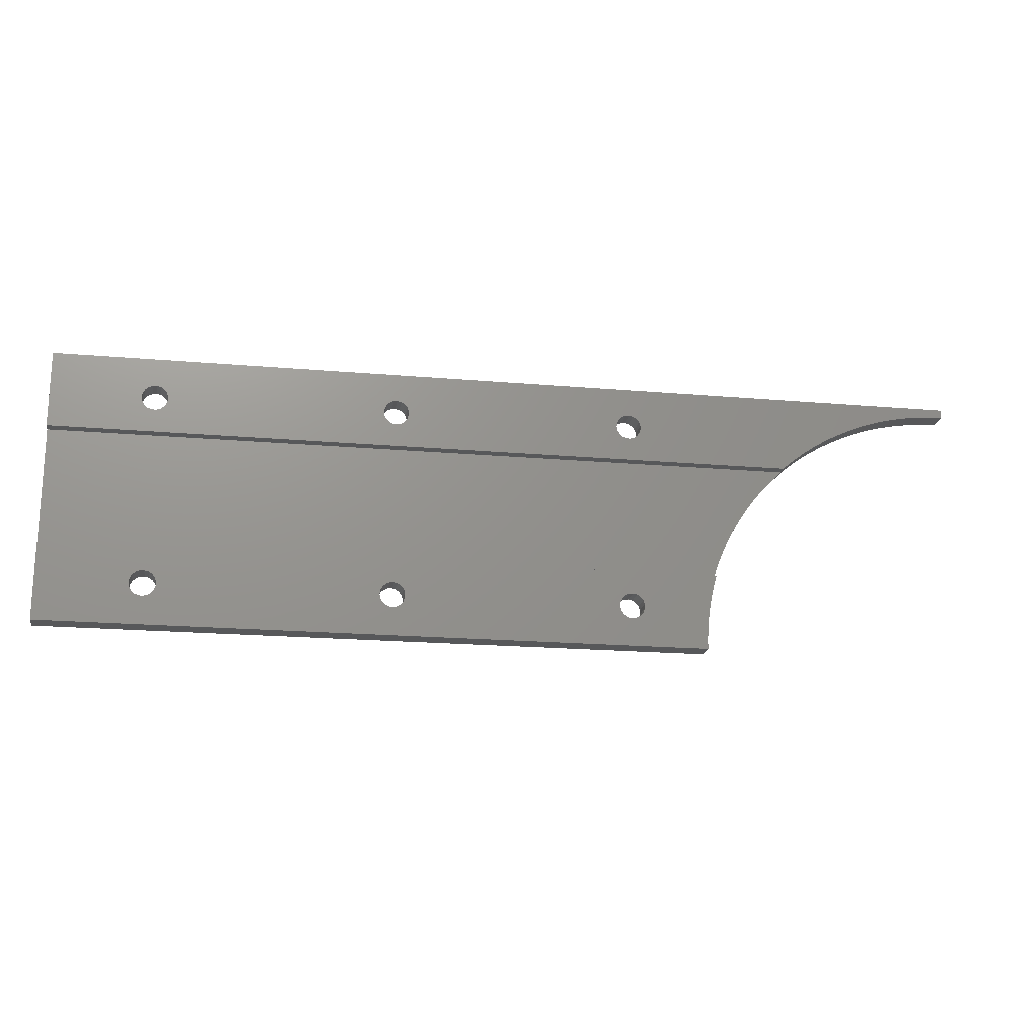
<metadata>
{"format":"stl","ext":"stl","renderer":"f3d","projection":"perspective","resolution":1024,"background":"white","views":[{"elev":-19.1,"azim":170.6,"up":"+Y"}]}
</metadata>
<code>
# stl→obj: 440 verts, 900 faces
v -12.62 -10.71 0
v -12.86 -10.28 2.5
v -12.86 -10.28 0
v -12.62 -10.71 2.5
v -12.54 -11.2 0
v -12.54 -11.2 2.5
v -13.22 -9.944 0
v -13.22 -9.944 2.5
v -13.67 -12.65 0
v -14.16 -12.69 2.5
v -13.67 -12.65 2.5
v -14.16 -12.69 0
v -12.86 -12.12 0
v -13.22 -12.46 2.5
v -12.86 -12.12 2.5
v -13.22 -12.46 0
v -15.36 -10.49 2.5
v -15.06 -10.1 0
v -15.06 -10.1 2.5
v -15.36 -10.49 0
v -14.64 -9.826 0
v -14.16 -9.705 2.5
v -14.64 -9.826 2.5
v -14.16 -9.705 0
v -15.52 -10.95 2.5
v -15.52 -10.95 0
v -14.64 -12.57 2.5
v -14.64 -12.57 0
v -15.06 -12.3 2.5
v -15.36 -11.91 0
v -15.36 -11.91 2.5
v -15.06 -12.3 0
v -13.67 -9.746 2.5
v -13.67 -9.746 0
v -12.62 -11.69 2.5
v -12.62 -11.69 0
v -15.52 -11.45 0
v -15.52 -11.45 2.5
v -15.06 12.3 0
v -14.64 12.57 2.5
v -15.06 12.3 2.5
v -14.64 12.57 0
v -12.62 11.69 0
v -12.86 12.12 2.5
v -12.86 12.12 0
v -12.62 11.69 2.5
v -12.54 11.2 0
v -12.54 11.2 2.5
v -13.22 12.46 0
v -13.22 12.46 2.5
v -12.62 10.71 0
v -12.62 10.71 2.5
v -15.06 10.1 2.5
v -15.36 10.49 0
v -15.36 10.49 2.5
v -15.06 10.1 0
v -14.16 12.69 0
v -13.67 12.65 2.5
v -14.16 12.69 2.5
v -13.67 12.65 0
v -15.52 10.95 2.5
v -15.52 11.45 0
v -15.52 11.45 2.5
v -15.52 10.95 0
v -14.16 9.705 0
v -14.64 9.826 2.5
v -14.16 9.705 2.5
v -14.64 9.826 0
v -12.86 10.28 0
v -12.86 10.28 2.5
v -15.36 11.91 2.5
v -15.36 11.91 0
v -13.22 9.944 0
v -13.67 9.746 2.5
v -13.22 9.944 2.5
v -13.67 9.746 0
v 15.46 -10.71 0
v 15.22 -10.28 2.5
v 15.22 -10.28 0
v 15.46 -10.71 2.5
v 15.54 -11.2 0
v 15.54 -11.2 2.5
v 14.86 -9.944 0
v 14.86 -9.944 2.5
v 15.22 -12.12 0
v 14.86 -12.46 2.5
v 15.22 -12.12 2.5
v 14.86 -12.46 0
v 14.41 -12.65 2.5
v 14.41 -12.65 0
v 13.92 -12.69 2.5
v 13.92 -12.69 0
v 12.56 -10.95 2.5
v 12.72 -10.49 0
v 12.72 -10.49 2.5
v 12.56 -10.95 0
v 13.44 -12.57 2.5
v 13.44 -12.57 0
v 13.02 -10.1 0
v 13.44 -9.826 2.5
v 13.02 -10.1 2.5
v 13.44 -9.826 0
v 13.02 -12.3 2.5
v 12.72 -11.91 0
v 12.72 -11.91 2.5
v 13.02 -12.3 0
v 13.92 -9.705 0
v 14.41 -9.746 2.5
v 13.92 -9.705 2.5
v 14.41 -9.746 0
v 15.46 -11.69 2.5
v 15.46 -11.69 0
v 12.56 -11.45 0
v 12.56 -11.45 2.5
v 13.02 12.3 0
v 13.44 12.57 2.5
v 13.02 12.3 2.5
v 13.44 12.57 0
v 15.46 11.69 0
v 15.22 12.12 2.5
v 15.22 12.12 0
v 15.46 11.69 2.5
v 15.54 11.2 0
v 15.54 11.2 2.5
v 14.86 12.46 0
v 14.86 12.46 2.5
v 14.86 9.944 0
v 14.41 9.746 2.5
v 14.86 9.944 2.5
v 14.41 9.746 0
v 15.22 10.28 0
v 15.22 10.28 2.5
v 13.92 9.705 0
v 13.44 9.826 2.5
v 13.92 9.705 2.5
v 13.44 9.826 0
v 12.72 11.91 2.5
v 12.72 11.91 0
v 12.56 11.45 2.5
v 12.56 11.45 0
v 13.02 10.1 2.5
v 12.72 10.49 0
v 12.72 10.49 2.5
v 13.02 10.1 0
v 13.92 12.69 0
v 14.41 12.65 2.5
v 13.92 12.69 2.5
v 14.41 12.65 0
v 15.46 10.71 2.5
v 15.46 10.71 0
v 12.56 10.95 0
v 12.56 10.95 2.5
v 43.54 -10.71 0
v 43.3 -10.28 2.5
v 43.3 -10.28 0
v 43.54 -10.71 2.5
v 43.62 -11.2 0
v 43.62 -11.2 2.5
v 42.94 -9.944 0
v 42.94 -9.944 2.5
v 40.64 -10.95 2.5
v 40.8 -10.49 0
v 40.8 -10.49 2.5
v 40.64 -10.95 0
v 42.94 -12.46 0
v 42.49 -12.65 2.5
v 42.94 -12.46 2.5
v 42.49 -12.65 0
v 42.49 -9.746 0
v 42.49 -9.746 2.5
v 43.54 -11.69 0
v 43.54 -11.69 2.5
v 43.3 -12.12 0
v 43.3 -12.12 2.5
v 42 -12.69 2.5
v 42 -12.69 0
v 41.1 -12.3 2.5
v 40.8 -11.91 0
v 40.8 -11.91 2.5
v 41.1 -12.3 0
v 42 -9.705 0
v 42 -9.705 2.5
v 40.64 -11.45 2.5
v 40.64 -11.45 0
v 41.1 -10.1 0
v 41.52 -9.826 2.5
v 41.1 -10.1 2.5
v 41.52 -9.826 0
v 41.52 -12.57 2.5
v 41.52 -12.57 0
v 43.54 11.69 0
v 43.3 12.12 2.5
v 43.3 12.12 0
v 43.54 11.69 2.5
v 43.62 11.2 0
v 43.62 11.2 2.5
v 42.94 12.46 0
v 42.94 12.46 2.5
v 41.52 12.57 0
v 42 12.69 2.5
v 41.52 12.57 2.5
v 42 12.69 0
v 41.1 10.1 2.5
v 40.8 10.49 0
v 40.8 10.49 2.5
v 41.1 10.1 0
v 40.8 11.91 2.5
v 41.1 12.3 0
v 41.1 12.3 2.5
v 40.8 11.91 0
v 42.49 12.65 0
v 42.49 12.65 2.5
v 42.49 9.746 0
v 42 9.705 2.5
v 42.49 9.746 2.5
v 42 9.705 0
v 40.64 10.95 2.5
v 40.64 11.45 0
v 40.64 11.45 2.5
v 40.64 10.95 0
v 41.52 9.826 2.5
v 41.52 9.826 0
v 43.54 10.71 0
v 43.54 10.71 2.5
v 42.94 9.944 0
v 42.94 9.944 2.5
v 43.3 10.28 0
v 43.3 10.28 2.5
v 54 16 2.5
v 54 7 1.305
v 54 16 0
v 54 -7 1.305
v 54 -16 2.5
v 54 -16 0
v 54 -7 0
v 54 7 0
v -25.68 -3.391 2.5
v -25.48 -3.849 2.5
v -26.79 -1.153 2.5
v -25.29 -4.31 2.5
v -28.07 0.9884 2.5
v -29.52 3.02 2.5
v -25.1 -4.774 2.5
v -31.13 4.928 2.5
v -24.76 -5.711 2.5
v -24.93 -5.241 2.5
v -24.6 -6.183 2.5
v -23 -15.5 2.5
v -23 -16 2.5
v -23.02 -15 2.5
v -23.04 -14.5 2.5
v -23.06 -14 2.5
v -23.1 -13.51 2.5
v -23.14 -13.01 2.5
v -23.2 -12.51 2.5
v -23.26 -12.02 2.5
v -23.33 -11.52 2.5
v -33.26 7.037 2.5
v -23.4 -11.03 2.5
v -23.49 -10.54 2.5
v -23.58 -10.04 2.5
v -23.68 -9.555 2.5
v -23.79 -9.067 2.5
v -23.9 -8.581 2.5
v -24.02 -8.097 2.5
v -24.16 -7.615 2.5
v -24.29 -7.136 2.5
v -24.44 -6.658 2.5
v -25.89 -2.937 2.5
v -26.1 -2.485 2.5
v -26.32 -2.038 2.5
v -35.98 9.225 2.5
v -26.55 -1.594 2.5
v -27.03 -0.7168 2.5
v -27.28 -0.2842 2.5
v -27.54 0.1442 2.5
v -27.8 0.5684 2.5
v -28.35 1.404 2.5
v -28.63 1.815 2.5
v -28.92 2.221 2.5
v -29.22 2.623 2.5
v -39.37 11.33 2.5
v -29.83 3.412 2.5
v -30.15 3.799 2.5
v -30.47 4.18 2.5
v -30.8 4.557 2.5
v -31.47 5.294 2.5
v -31.82 5.654 2.5
v -32.17 6.008 2.5
v -32.53 6.357 2.5
v -32.89 6.7 2.5
v -33.63 7.369 2.5
v -34.01 7.694 2.5
v -44.42 13.48 2.5
v -34.39 8.013 2.5
v -34.78 8.325 2.5
v -35.18 8.632 2.5
v -35.58 8.932 2.5
v -36.39 9.512 2.5
v -36.8 9.793 2.5
v -37.22 10.07 2.5
v -37.64 10.33 2.5
v -38.07 10.59 2.5
v -38.5 10.85 2.5
v -38.93 11.09 2.5
v -39.82 11.56 2.5
v -54 16 2.5
v -40.26 11.79 2.5
v -40.71 12.01 2.5
v -41.16 12.22 2.5
v -41.62 12.42 2.5
v -42.08 12.62 2.5
v -42.54 12.8 2.5
v -43.01 12.99 2.5
v -43.48 13.16 2.5
v -43.95 13.32 2.5
v -44.9 13.63 2.5
v -45.38 13.78 2.5
v -45.86 13.91 2.5
v -46.34 14.04 2.5
v -46.82 14.16 2.5
v -47.31 14.27 2.5
v -47.8 14.37 2.5
v -48.29 14.47 2.5
v -48.78 14.56 2.5
v -49.27 14.64 2.5
v -49.77 14.71 2.5
v -50.26 14.77 2.5
v -50.76 14.83 2.5
v -51.26 14.88 2.5
v -51.75 14.92 2.5
v -52.25 14.95 2.5
v -52.75 14.97 2.5
v -53.25 14.99 2.5
v -53.75 15 2.5
v -54 15 2.5
v -33.22 7 0
v -33.26 7.037 0
v -33.63 7.369 0
v -34.01 7.694 0
v -34.39 8.013 0
v -34.78 8.325 0
v -35.18 8.632 0
v -35.58 8.932 0
v -35.98 9.225 0
v -36.39 9.512 0
v -36.8 9.793 0
v -37.22 10.07 0
v -37.64 10.33 0
v -38.07 10.59 0
v -38.5 10.85 0
v -38.93 11.09 0
v -39.37 11.33 0
v -39.82 11.56 0
v -40.26 11.79 0
v -40.71 12.01 0
v -41.16 12.22 0
v -41.62 12.42 0
v -42.08 12.62 0
v -42.54 12.8 0
v -43.01 12.99 0
v -43.48 13.16 0
v -43.95 13.32 0
v -44.42 13.48 0
v -44.9 13.63 0
v -45.38 13.78 0
v -45.86 13.91 0
v -46.34 14.04 0
v -46.82 14.16 0
v -47.31 14.27 0
v -54 16 0
v -47.8 14.37 0
v -48.29 14.47 0
v -48.78 14.56 0
v -49.27 14.64 0
v -49.77 14.71 0
v -50.26 14.77 0
v -50.76 14.83 0
v -51.26 14.88 0
v -51.75 14.92 0
v -52.25 14.95 0
v -52.75 14.97 0
v -53.25 14.99 0
v -53.75 15 0
v -54 15 0
v -23 -16 0
v -23.02 -15 0
v -23 -15.5 0
v -24.34 -7 0
v -23.04 -14.5 0
v -23.06 -14 0
v -23.1 -13.51 0
v -23.14 -13.01 0
v -23.2 -12.51 0
v -23.26 -12.02 0
v -23.33 -11.52 0
v -23.4 -11.03 0
v -23.49 -10.54 0
v -23.58 -10.04 0
v -23.68 -9.555 0
v -23.79 -9.067 0
v -23.9 -8.581 0
v -24.02 -8.097 0
v -24.16 -7.615 0
v -24.29 -7.136 0
v -30.8 4.557 1.305
v -31.13 4.928 1.305
v -27.54 0.1442 1.305
v -27.8 0.5684 1.305
v -24.34 -7 1.305
v -24.44 -6.658 1.305
v -25.48 -3.849 1.305
v -25.68 -3.391 1.305
v -24.6 -6.183 1.305
v -24.76 -5.711 1.305
v -28.07 0.9884 1.305
v -28.35 1.404 1.305
v -29.52 3.02 1.305
v -29.83 3.412 1.305
v -25.89 -2.937 1.305
v -26.32 -2.038 1.305
v -26.55 -1.594 1.305
v -26.1 -2.485 1.305
v -26.79 -1.153 1.305
v -28.92 2.221 1.305
v -29.22 2.623 1.305
v -31.47 5.294 1.305
v -32.53 6.357 1.305
v -32.17 6.008 1.305
v -25.29 -4.31 1.305
v -27.03 -0.7168 1.305
v -27.28 -0.2842 1.305
v -30.15 3.799 1.305
v -24.93 -5.241 1.305
v -25.1 -4.774 1.305
v -30.47 4.18 1.305
v -33.22 7 1.305
v -32.89 6.7 1.305
v -28.63 1.815 1.305
v -31.82 5.654 1.305
f 1 2 3
f 2 1 4
f 5 4 1
f 4 5 6
f 7 2 8
f 2 7 3
f 9 10 11
f 10 9 12
f 13 14 15
f 14 13 16
f 16 11 14
f 11 16 9
f 17 18 19
f 18 17 20
f 21 22 23
f 22 21 24
f 25 20 17
f 20 25 26
f 12 27 10
f 27 12 28
f 29 30 31
f 30 29 32
f 24 33 22
f 33 24 34
f 34 8 33
f 8 34 7
f 18 23 19
f 23 18 21
f 28 29 27
f 29 28 32
f 13 35 36
f 35 13 15
f 31 37 38
f 37 31 30
f 36 6 5
f 6 36 35
f 38 26 25
f 26 38 37
f 39 40 41
f 40 39 42
f 43 44 45
f 44 43 46
f 47 46 43
f 46 47 48
f 49 44 50
f 44 49 45
f 51 48 47
f 48 51 52
f 53 54 55
f 54 53 56
f 57 58 59
f 58 57 60
f 61 62 63
f 62 61 64
f 65 66 67
f 66 65 68
f 69 52 51
f 52 69 70
f 60 50 58
f 50 60 49
f 71 39 41
f 39 71 72
f 73 74 75
f 74 73 76
f 69 75 70
f 75 69 73
f 76 67 74
f 67 76 65
f 63 72 71
f 72 63 62
f 42 59 40
f 59 42 57
f 55 64 61
f 64 55 54
f 68 53 66
f 53 68 56
f 77 78 79
f 78 77 80
f 81 80 77
f 80 81 82
f 83 78 84
f 78 83 79
f 85 86 87
f 86 85 88
f 88 89 86
f 89 88 90
f 90 91 89
f 91 90 92
f 93 94 95
f 94 93 96
f 92 97 91
f 97 92 98
f 99 100 101
f 100 99 102
f 103 104 105
f 104 103 106
f 95 99 101
f 99 95 94
f 107 108 109
f 108 107 110
f 110 84 108
f 84 110 83
f 102 109 100
f 109 102 107
f 85 111 112
f 111 85 87
f 105 113 114
f 113 105 104
f 112 82 81
f 82 112 111
f 98 103 97
f 103 98 106
f 114 96 93
f 96 114 113
f 115 116 117
f 116 115 118
f 119 120 121
f 120 119 122
f 123 122 119
f 122 123 124
f 125 120 126
f 120 125 121
f 127 128 129
f 128 127 130
f 131 129 132
f 129 131 127
f 133 134 135
f 134 133 136
f 137 115 117
f 115 137 138
f 139 138 137
f 138 139 140
f 141 142 143
f 142 141 144
f 130 135 128
f 135 130 133
f 145 146 147
f 146 145 148
f 148 126 146
f 126 148 125
f 118 147 116
f 147 118 145
f 131 149 150
f 149 131 132
f 150 124 123
f 124 150 149
f 143 151 152
f 151 143 142
f 152 140 139
f 140 152 151
f 136 141 134
f 141 136 144
f 153 154 155
f 154 153 156
f 157 156 153
f 156 157 158
f 159 154 160
f 154 159 155
f 161 162 163
f 162 161 164
f 165 166 167
f 166 165 168
f 169 160 170
f 160 169 159
f 171 158 157
f 158 171 172
f 173 167 174
f 167 173 165
f 168 175 166
f 175 168 176
f 177 178 179
f 178 177 180
f 173 172 171
f 172 173 174
f 181 170 182
f 170 181 169
f 183 164 161
f 164 183 184
f 185 186 187
f 186 185 188
f 188 182 186
f 182 188 181
f 176 189 175
f 189 176 190
f 163 185 187
f 185 163 162
f 190 177 189
f 177 190 180
f 179 184 183
f 184 179 178
f 191 192 193
f 192 191 194
f 195 194 191
f 194 195 196
f 197 192 198
f 192 197 193
f 199 200 201
f 200 199 202
f 203 204 205
f 204 203 206
f 207 208 209
f 208 207 210
f 211 198 212
f 198 211 197
f 213 214 215
f 214 213 216
f 217 218 219
f 218 217 220
f 216 221 214
f 221 216 222
f 223 196 195
f 196 223 224
f 225 215 226
f 215 225 213
f 205 220 217
f 220 205 204
f 208 201 209
f 201 208 199
f 219 210 207
f 210 219 218
f 227 226 228
f 226 227 225
f 202 212 200
f 212 202 211
f 222 203 221
f 203 222 206
f 227 224 223
f 224 227 228
f 229 230 231
f 229 232 230
f 233 232 229
f 234 232 233
f 232 234 235
f 231 230 236
f 2 101 70
f 95 4 6
f 101 2 95
f 95 2 4
f 75 2 70
f 75 8 2
f 74 8 75
f 74 33 8
f 67 33 74
f 67 22 33
f 237 67 66
f 67 238 22
f 239 66 53
f 240 22 238
f 241 53 55
f 22 240 23
f 242 55 61
f 243 23 240
f 78 187 132
f 163 80 82
f 187 78 163
f 163 78 80
f 129 78 132
f 129 84 78
f 128 84 129
f 128 108 84
f 135 108 128
f 135 109 108
f 134 109 135
f 134 100 109
f 141 100 134
f 141 101 100
f 70 143 52
f 143 70 141
f 52 152 48
f 152 52 143
f 229 228 233
f 233 156 158
f 154 233 228
f 233 154 156
f 226 154 228
f 226 160 154
f 215 160 226
f 215 170 160
f 214 170 215
f 214 182 170
f 221 182 214
f 221 186 182
f 203 186 221
f 203 187 186
f 132 205 149
f 205 132 203
f 149 217 124
f 217 149 205
f 224 229 196
f 229 194 196
f 229 192 194
f 229 198 192
f 229 212 198
f 229 200 212
f 146 200 229
f 124 217 219
f 203 132 187
f 163 82 161
f 122 219 207
f 120 207 209
f 126 209 201
f 200 146 201
f 219 122 124
f 207 120 122
f 209 126 120
f 201 146 126
f 229 147 146
f 48 152 139
f 141 70 101
f 95 6 93
f 46 139 137
f 44 137 117
f 50 117 116
f 58 116 147
f 59 147 229
f 139 46 48
f 137 44 46
f 117 50 44
f 116 58 50
f 147 59 58
f 244 61 63
f 245 23 246
f 247 23 245
f 38 248 249
f 38 250 248
f 38 251 250
f 38 252 251
f 38 253 252
f 38 254 253
f 38 255 254
f 38 256 255
f 38 257 256
f 25 257 38
f 258 63 71
f 257 25 259
f 259 25 260
f 260 25 261
f 17 261 25
f 261 17 262
f 262 17 263
f 263 17 264
f 19 264 17
f 264 19 265
f 265 19 266
f 266 19 267
f 267 19 268
f 23 268 19
f 268 23 247
f 246 23 243
f 67 237 238
f 66 269 237
f 66 270 269
f 66 271 270
f 272 71 41
f 66 273 271
f 66 239 273
f 53 274 239
f 53 275 274
f 53 276 275
f 53 277 276
f 53 241 277
f 55 278 241
f 55 279 278
f 55 280 279
f 55 281 280
f 55 242 281
f 282 41 40
f 61 283 242
f 61 284 283
f 61 285 284
f 61 286 285
f 61 244 286
f 63 287 244
f 63 288 287
f 63 289 288
f 63 290 289
f 63 291 290
f 63 258 291
f 71 292 258
f 71 293 292
f 294 40 59
f 71 295 293
f 71 296 295
f 71 297 296
f 71 298 297
f 71 272 298
f 41 299 272
f 41 300 299
f 41 301 300
f 41 302 301
f 41 303 302
f 41 304 303
f 41 305 304
f 41 282 305
f 40 306 282
f 307 59 229
f 40 308 306
f 40 309 308
f 40 310 309
f 40 311 310
f 40 312 311
f 40 313 312
f 40 314 313
f 40 315 314
f 40 316 315
f 40 294 316
f 59 317 294
f 59 318 317
f 59 319 318
f 59 320 319
f 59 321 320
f 59 322 321
f 59 307 322
f 322 307 323
f 323 307 324
f 324 307 325
f 325 307 326
f 326 307 327
f 327 307 328
f 328 307 329
f 329 307 330
f 330 307 331
f 331 307 332
f 332 307 333
f 333 307 334
f 334 307 335
f 335 307 336
f 228 229 224
f 172 233 158
f 174 233 172
f 167 233 174
f 166 233 167
f 175 233 166
f 89 175 189
f 161 82 183
f 111 183 82
f 183 111 179
f 87 179 111
f 179 87 177
f 86 177 87
f 177 86 189
f 89 189 86
f 175 89 233
f 91 233 89
f 93 6 114
f 35 114 6
f 114 35 105
f 15 105 35
f 105 15 103
f 14 103 15
f 103 14 97
f 11 97 14
f 97 11 91
f 249 91 11
f 249 11 10
f 91 249 233
f 27 249 10
f 29 249 27
f 31 249 29
f 249 31 38
f 236 195 231
f 236 223 195
f 236 227 223
f 236 225 227
f 236 213 225
f 236 216 213
f 220 123 218
f 150 220 204
f 131 204 206
f 127 206 222
f 130 222 216
f 130 216 236
f 220 150 123
f 204 131 150
f 206 127 131
f 222 130 127
f 236 133 130
f 151 47 140
f 51 151 142
f 69 142 144
f 73 144 136
f 76 136 133
f 337 133 236
f 151 51 47
f 142 69 51
f 144 73 69
f 136 76 73
f 133 337 76
f 64 337 62
f 54 337 64
f 56 337 54
f 68 337 56
f 65 337 68
f 76 337 65
f 191 231 195
f 193 231 191
f 197 231 193
f 211 231 197
f 202 231 211
f 148 202 199
f 119 218 123
f 218 119 210
f 121 210 119
f 210 121 208
f 125 208 121
f 208 125 199
f 148 199 125
f 202 148 231
f 145 231 148
f 43 140 47
f 140 43 138
f 45 138 43
f 138 45 115
f 49 115 45
f 115 49 118
f 60 118 49
f 118 60 145
f 57 145 60
f 145 57 231
f 338 62 337
f 62 338 72
f 339 72 338
f 340 72 339
f 341 72 340
f 342 72 341
f 343 72 342
f 344 72 343
f 345 72 344
f 72 345 39
f 346 39 345
f 347 39 346
f 348 39 347
f 349 39 348
f 350 39 349
f 351 39 350
f 352 39 351
f 353 39 352
f 39 353 42
f 354 42 353
f 355 42 354
f 356 42 355
f 357 42 356
f 358 42 357
f 359 42 358
f 360 42 359
f 361 42 360
f 362 42 361
f 363 42 362
f 364 42 363
f 42 364 57
f 365 57 364
f 366 57 365
f 367 57 366
f 368 57 367
f 369 57 368
f 370 57 369
f 371 57 370
f 371 370 372
f 371 372 373
f 371 373 374
f 371 374 375
f 371 375 376
f 371 376 377
f 371 377 378
f 371 378 379
f 371 379 380
f 371 380 381
f 371 381 382
f 371 382 383
f 371 383 384
f 371 384 385
f 57 371 231
f 234 157 235
f 234 171 157
f 234 173 171
f 234 165 173
f 234 168 165
f 234 176 168
f 90 176 234
f 184 81 164
f 112 184 178
f 85 178 180
f 88 180 190
f 176 90 190
f 184 112 81
f 178 85 112
f 180 88 85
f 190 90 88
f 234 92 90
f 113 5 96
f 36 113 104
f 13 104 106
f 16 106 98
f 9 98 92
f 386 92 234
f 113 36 5
f 104 13 36
f 106 16 13
f 98 9 16
f 92 386 9
f 32 387 30
f 387 32 388
f 388 32 386
f 28 386 32
f 12 386 28
f 9 386 12
f 153 235 157
f 155 235 153
f 159 235 155
f 169 235 159
f 181 235 169
f 77 164 81
f 164 77 162
f 79 162 77
f 162 79 185
f 83 185 79
f 185 83 188
f 110 188 83
f 188 110 181
f 181 110 235
f 107 235 110
f 1 96 5
f 96 1 94
f 3 94 1
f 94 3 99
f 7 99 3
f 99 7 102
f 34 102 7
f 102 34 107
f 389 107 34
f 389 34 24
f 390 30 387
f 391 30 390
f 392 30 391
f 30 392 37
f 393 37 392
f 394 37 393
f 395 37 394
f 37 395 26
f 396 26 395
f 397 26 396
f 398 26 397
f 399 26 398
f 26 399 20
f 400 20 399
f 401 20 400
f 402 20 401
f 20 402 18
f 403 18 402
f 404 18 403
f 405 18 404
f 389 18 405
f 18 389 21
f 21 389 24
f 107 389 235
f 385 307 371
f 307 385 336
f 231 307 229
f 307 231 371
f 386 233 249
f 233 386 234
f 355 306 308
f 306 355 354
f 388 250 387
f 250 388 248
f 386 248 388
f 248 386 249
f 406 244 407
f 244 406 286
f 394 256 395
f 256 394 255
f 345 298 272
f 298 345 344
f 402 265 403
f 265 402 264
f 408 277 409
f 277 408 276
f 340 292 293
f 292 340 339
f 339 258 292
f 258 339 338
f 379 329 330
f 329 379 378
f 410 268 411
f 410 267 268
f 267 410 405
f 389 405 410
f 342 295 296
f 295 342 341
f 412 237 413
f 237 412 238
f 393 255 394
f 255 393 254
f 390 252 391
f 252 390 251
f 384 334 335
f 334 384 383
f 414 245 415
f 245 414 247
f 359 311 312
f 311 359 358
f 391 253 392
f 253 391 252
f 350 302 303
f 302 350 349
f 377 327 328
f 327 377 376
f 351 303 304
f 303 351 350
f 398 261 399
f 261 398 260
f 381 331 332
f 331 381 380
f 409 241 416
f 241 409 277
f 416 278 417
f 278 416 241
f 403 266 404
f 266 403 265
f 392 254 393
f 254 392 253
f 348 300 301
f 300 348 347
f 418 283 419
f 283 418 242
f 349 301 302
f 301 349 348
f 413 269 420
f 269 413 237
f 395 257 396
f 257 395 256
f 421 273 422
f 273 421 271
f 374 324 325
f 324 374 373
f 420 270 423
f 270 420 269
f 396 259 397
f 259 396 257
f 400 263 401
f 263 400 262
f 422 239 424
f 239 422 273
f 397 260 398
f 260 397 259
f 380 330 331
f 330 380 379
f 425 281 426
f 281 425 280
f 407 287 427
f 287 407 244
f 347 299 300
f 299 347 346
f 358 310 311
f 310 358 357
f 428 289 290
f 289 428 429
f 341 293 295
f 293 341 340
f 430 238 412
f 238 430 240
f 363 315 316
f 315 363 362
f 431 275 432
f 275 431 274
f 411 247 414
f 247 411 268
f 385 335 336
f 335 385 384
f 419 284 433
f 284 419 283
f 382 332 333
f 332 382 381
f 401 264 402
f 264 401 263
f 434 243 435
f 243 434 246
f 343 296 297
f 296 343 342
f 356 308 309
f 308 356 355
f 432 276 408
f 276 432 275
f 433 285 436
f 285 433 284
f 367 318 319
f 318 367 366
f 258 437 291
f 338 437 258
f 437 338 337
f 291 437 438
f 426 242 418
f 242 426 281
f 346 272 299
f 272 346 345
f 354 282 306
f 282 354 353
f 387 251 390
f 251 387 250
f 435 240 430
f 240 435 243
f 383 333 334
f 333 383 382
f 352 304 305
f 304 352 351
f 353 305 282
f 305 353 352
f 438 290 291
f 290 438 428
f 417 279 439
f 279 417 278
f 344 297 298
f 297 344 343
f 376 326 327
f 326 376 375
f 364 316 294
f 316 364 363
f 427 288 440
f 288 427 287
f 404 267 405
f 267 404 266
f 362 314 315
f 314 362 361
f 423 271 421
f 271 423 270
f 399 262 400
f 262 399 261
f 440 289 429
f 289 440 288
f 357 309 310
f 309 357 356
f 366 317 318
f 317 366 365
f 365 294 317
f 294 365 364
f 375 325 326
f 325 375 374
f 424 274 431
f 274 424 239
f 373 323 324
f 323 373 372
f 372 322 323
f 322 372 370
f 436 286 406
f 286 436 285
f 415 246 434
f 246 415 245
f 439 280 425
f 280 439 279
f 361 313 314
f 313 361 360
f 360 312 313
f 312 360 359
f 368 319 320
f 319 368 367
f 378 328 329
f 328 378 377
f 370 321 322
f 321 370 369
f 369 320 321
f 320 369 368
f 410 230 232
f 411 230 410
f 414 230 411
f 415 230 414
f 434 230 415
f 435 230 434
f 430 230 435
f 412 230 430
f 413 230 412
f 420 230 413
f 423 230 420
f 421 230 423
f 422 230 421
f 424 230 422
f 431 230 424
f 432 230 431
f 408 230 432
f 409 230 408
f 416 230 409
f 417 230 416
f 439 230 417
f 425 230 439
f 426 230 425
f 418 230 426
f 419 230 418
f 433 230 419
f 436 230 433
f 406 230 436
f 407 230 406
f 427 230 407
f 440 230 427
f 429 230 440
f 428 230 429
f 438 230 428
f 230 438 437
f 337 230 437
f 230 337 236
f 235 410 232
f 410 235 389

</code>
